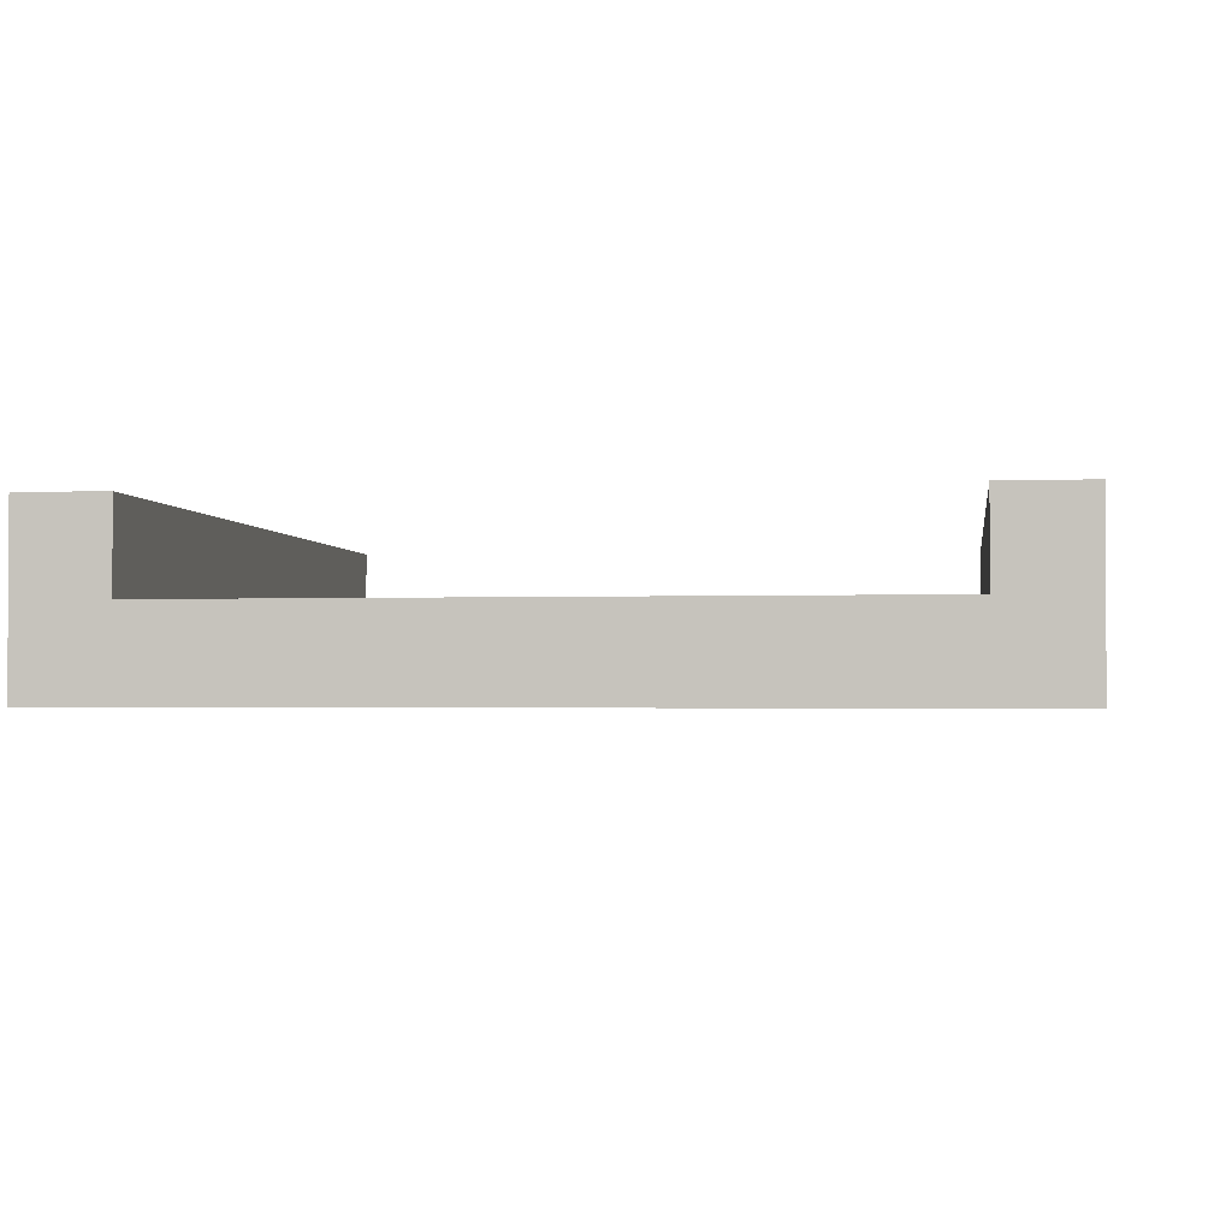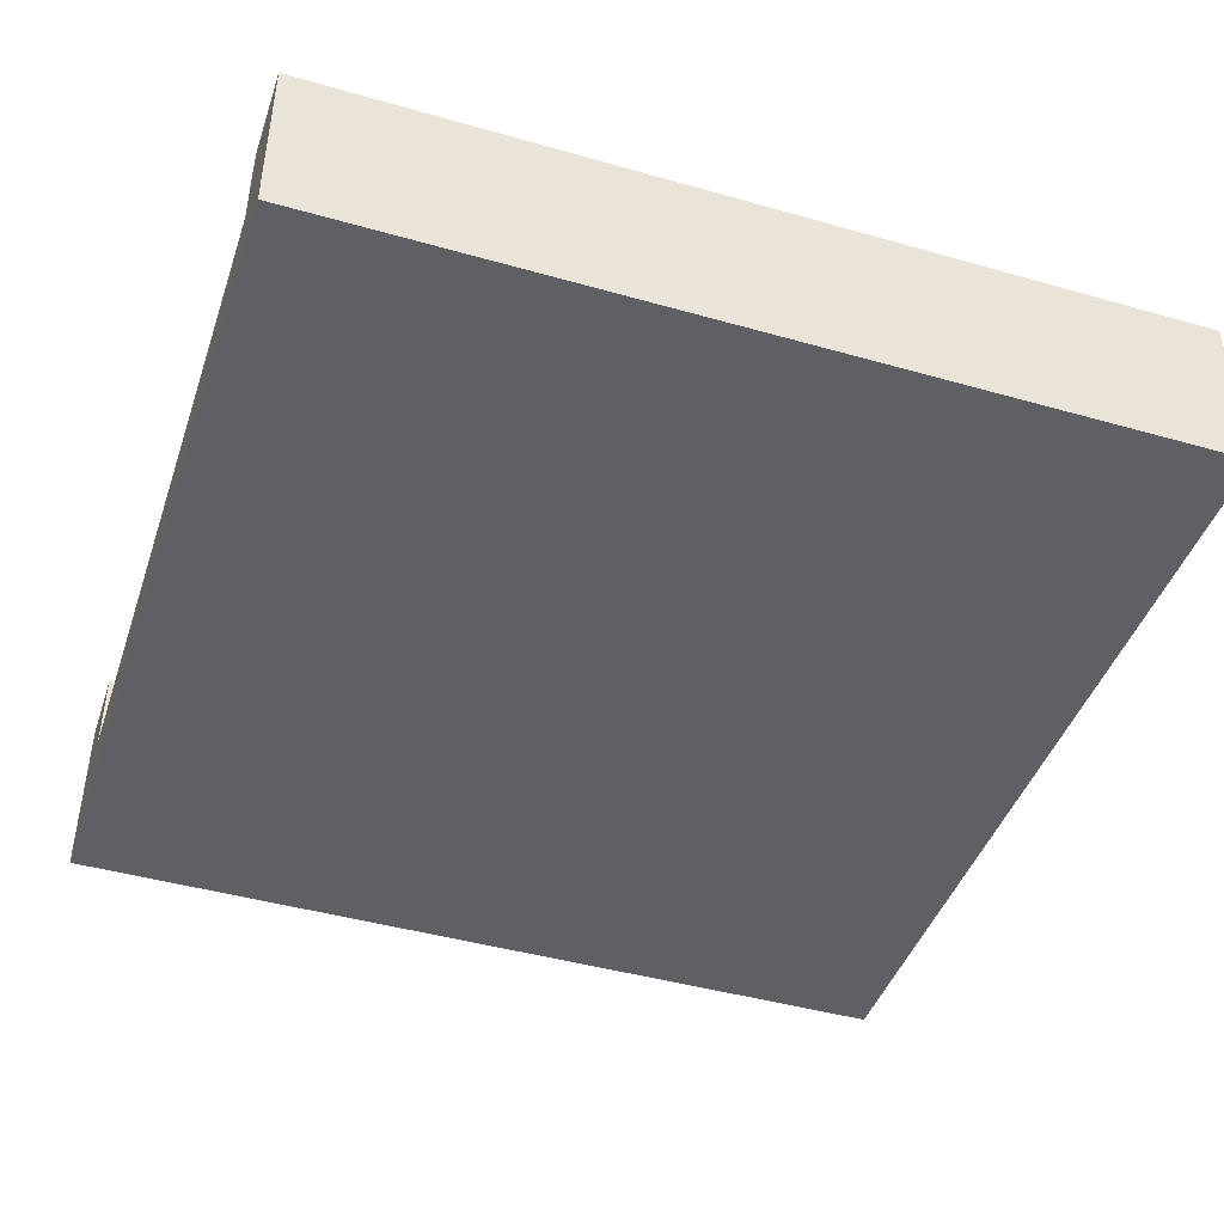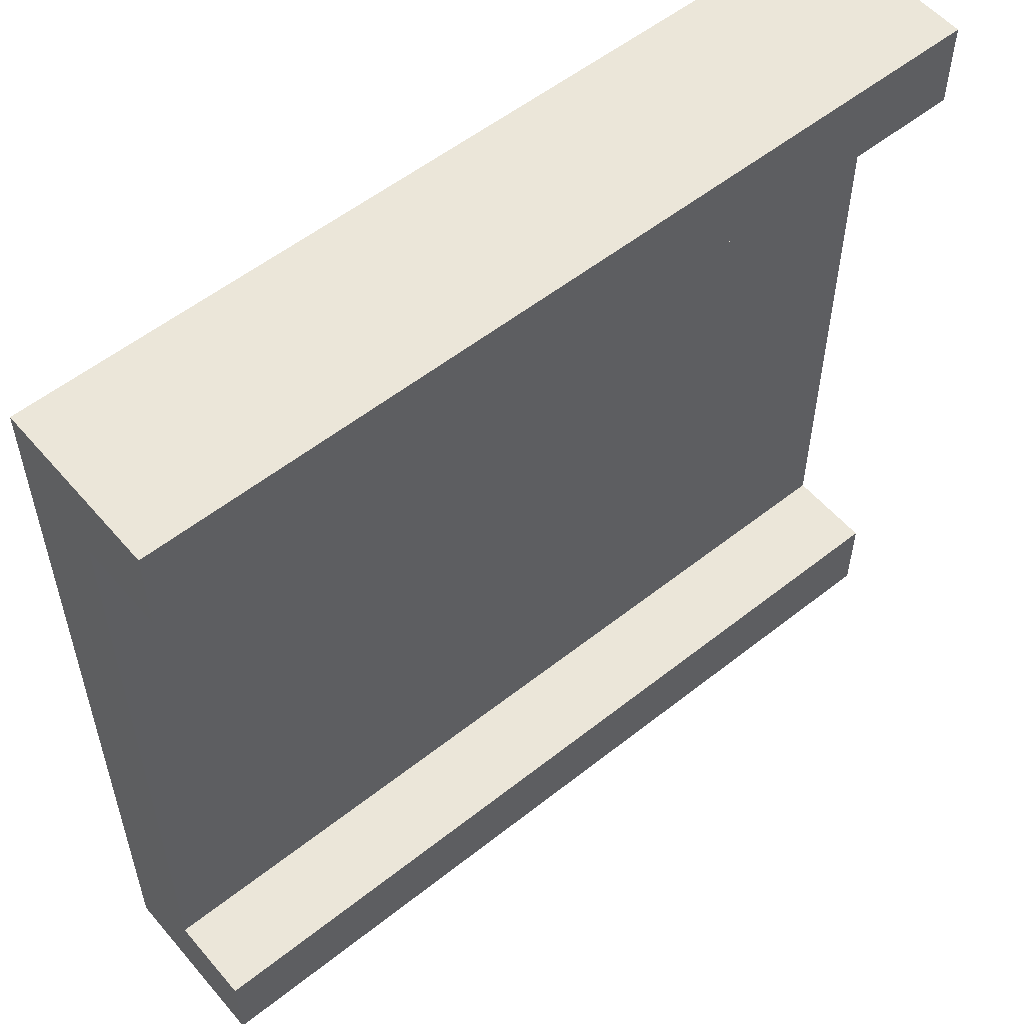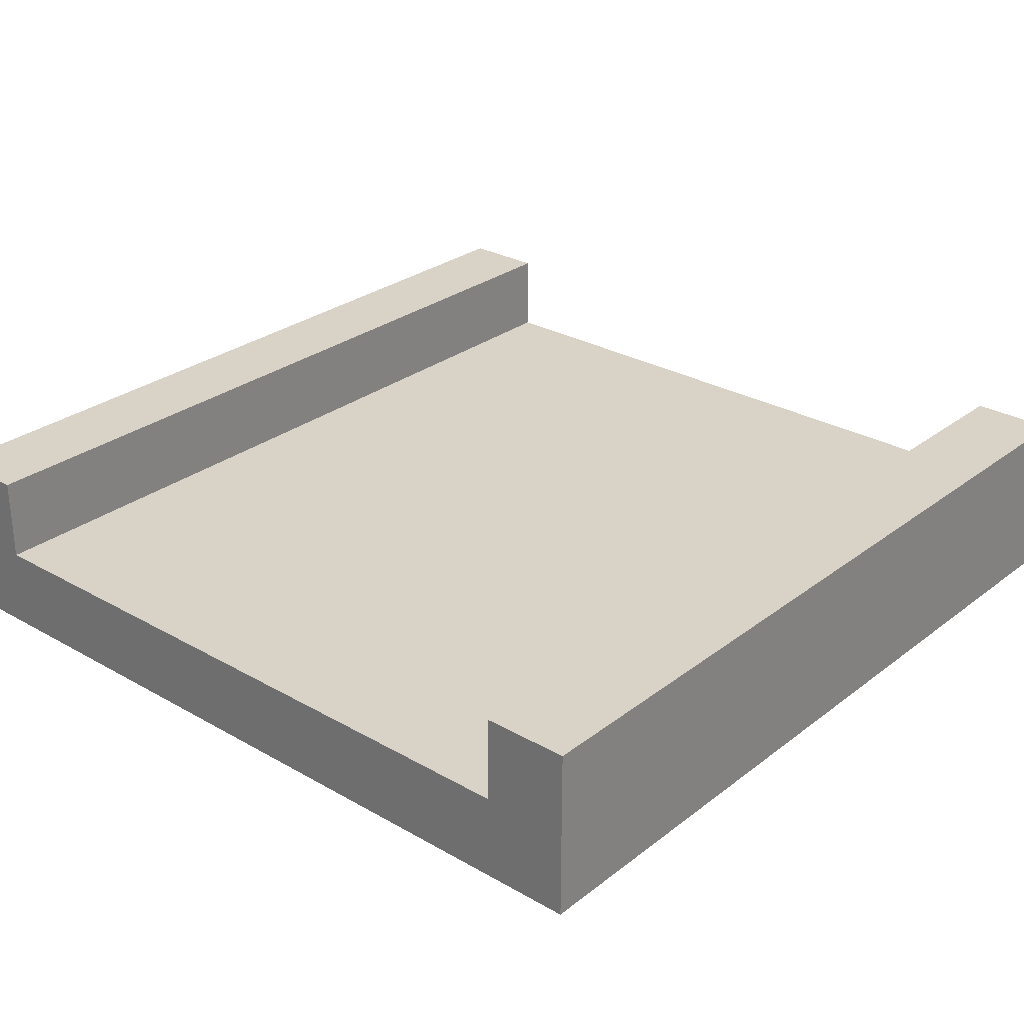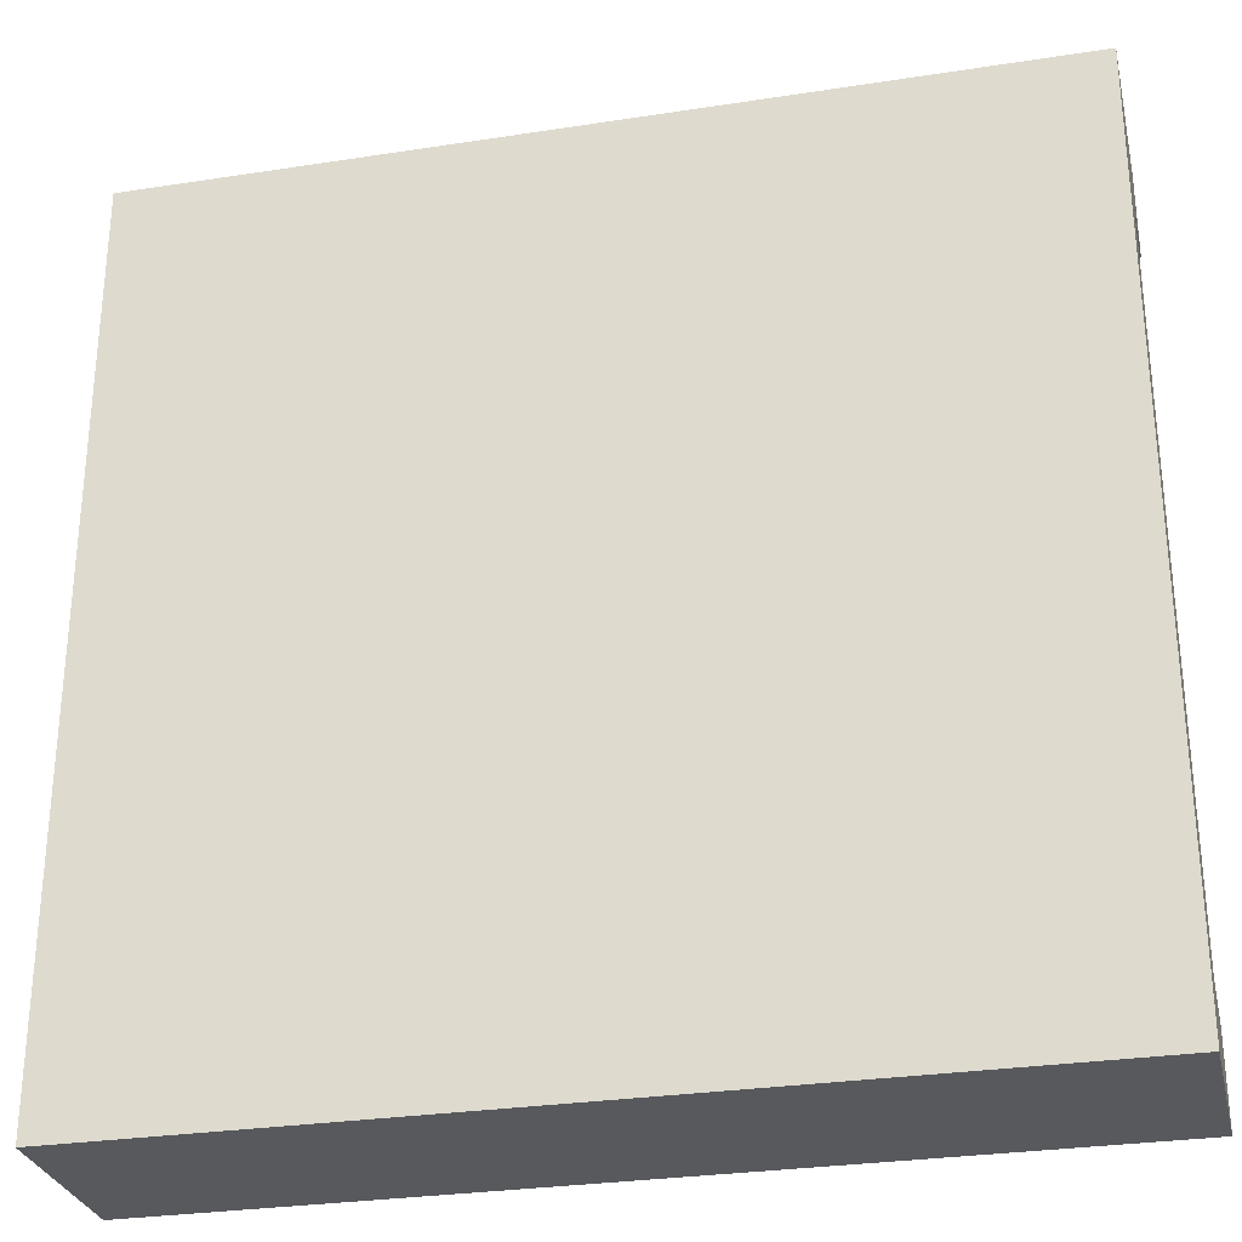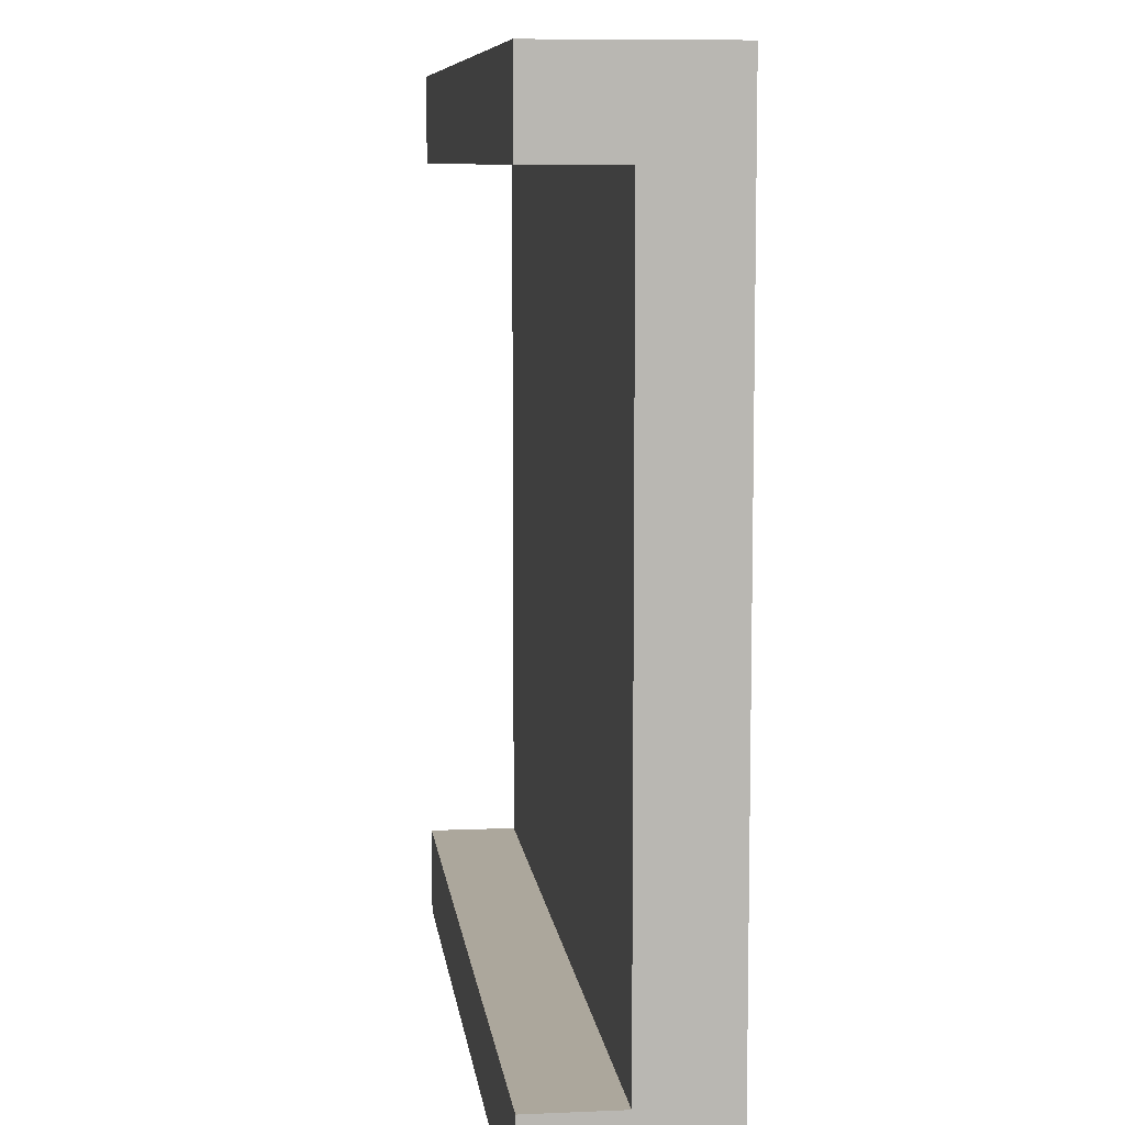
<metadata>
{"format":"obj","ext":"obj","renderer":"f3d","projection":"perspective","resolution":1024,"background":"white","views":[{"elev":-2.0,"azim":-82.2,"up":"+Y"},{"elev":-44.2,"azim":161.6,"up":"+Y"},{"elev":55.3,"azim":140.2,"up":"+Z"},{"elev":28.1,"azim":130.9,"up":"+Y"},{"elev":-29.2,"azim":12.9,"up":"+Z"},{"elev":8.4,"azim":-96.8,"up":"+Z"}]}
</metadata>
<code>
o mstraight
v -5 -0 -4
v -5 -0 -5
v -5 1 -4
v -5 2 -5
v -5 2 -4
v 5 -0 -5
v 5 -0 -4
v 5 2 -5
v 5 1 -4
v 5 2 -4
v -5 2 4
v 5 2 4
v -5 2 5
v 5 2 5
v -5 1 4
v 5 1 4
v 5 0 4
v -5 0 4
v 5 0 5
v -5 0 5
f 3 2 1
f 2 3 4
f 4 3 5
f 8 7 6
f 7 8 9
f 9 8 10
f 9 5 3
f 5 9 10
f 5 8 4
f 8 5 10
f 13 12 11
f 12 13 14
f 12 15 11
f 15 12 16
f 7 2 6
f 2 7 1
f 1 7 17
f 1 17 18
f 18 17 19
f 18 19 20
f 8 2 4
f 2 8 6
f 13 18 20
f 18 13 15
f 15 13 11
f 16 19 17
f 19 16 14
f 14 16 12
f 19 13 20
f 13 19 14
f 9 17 7
f 17 9 16
f 15 1 18
f 1 15 3
f 15 9 3
f 9 15 16

</code>
